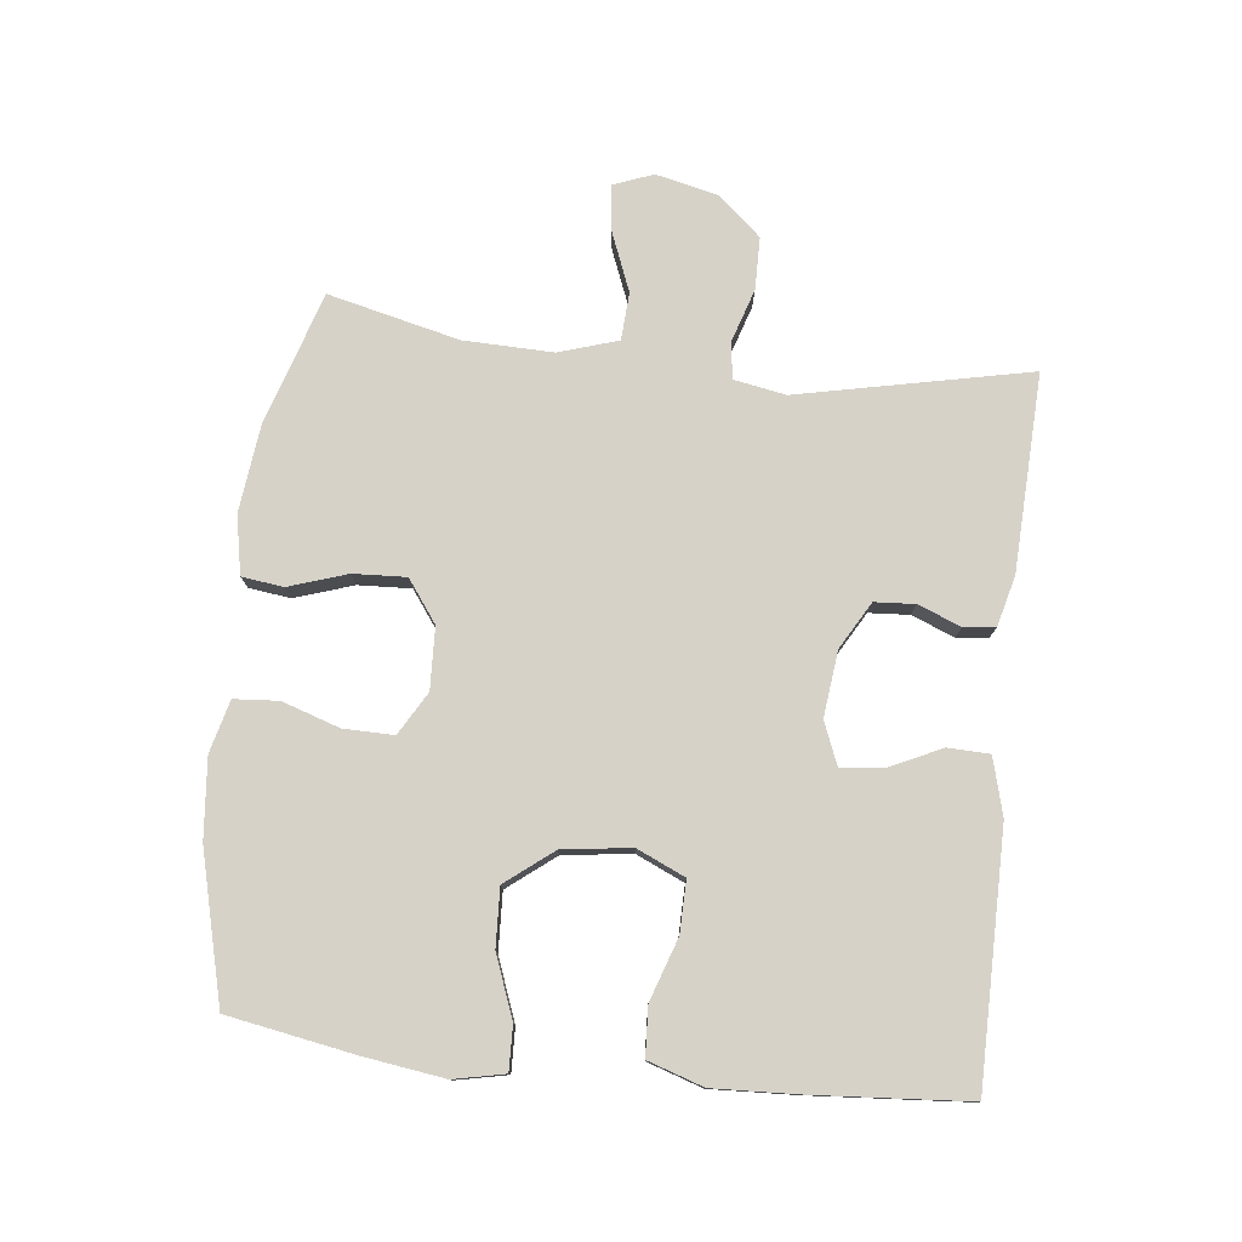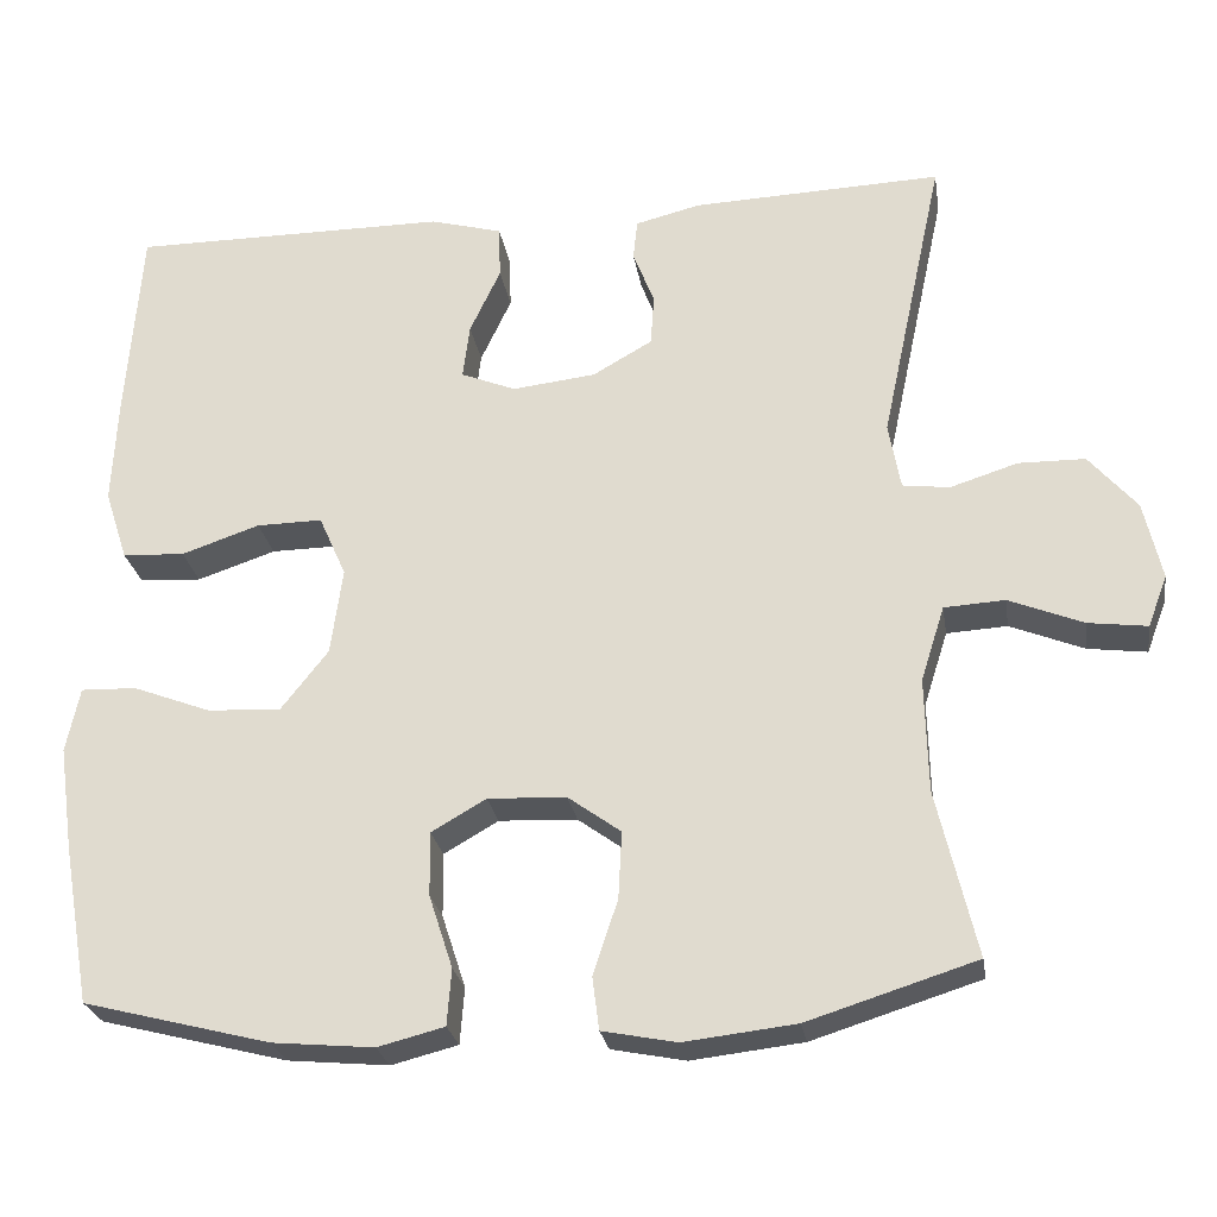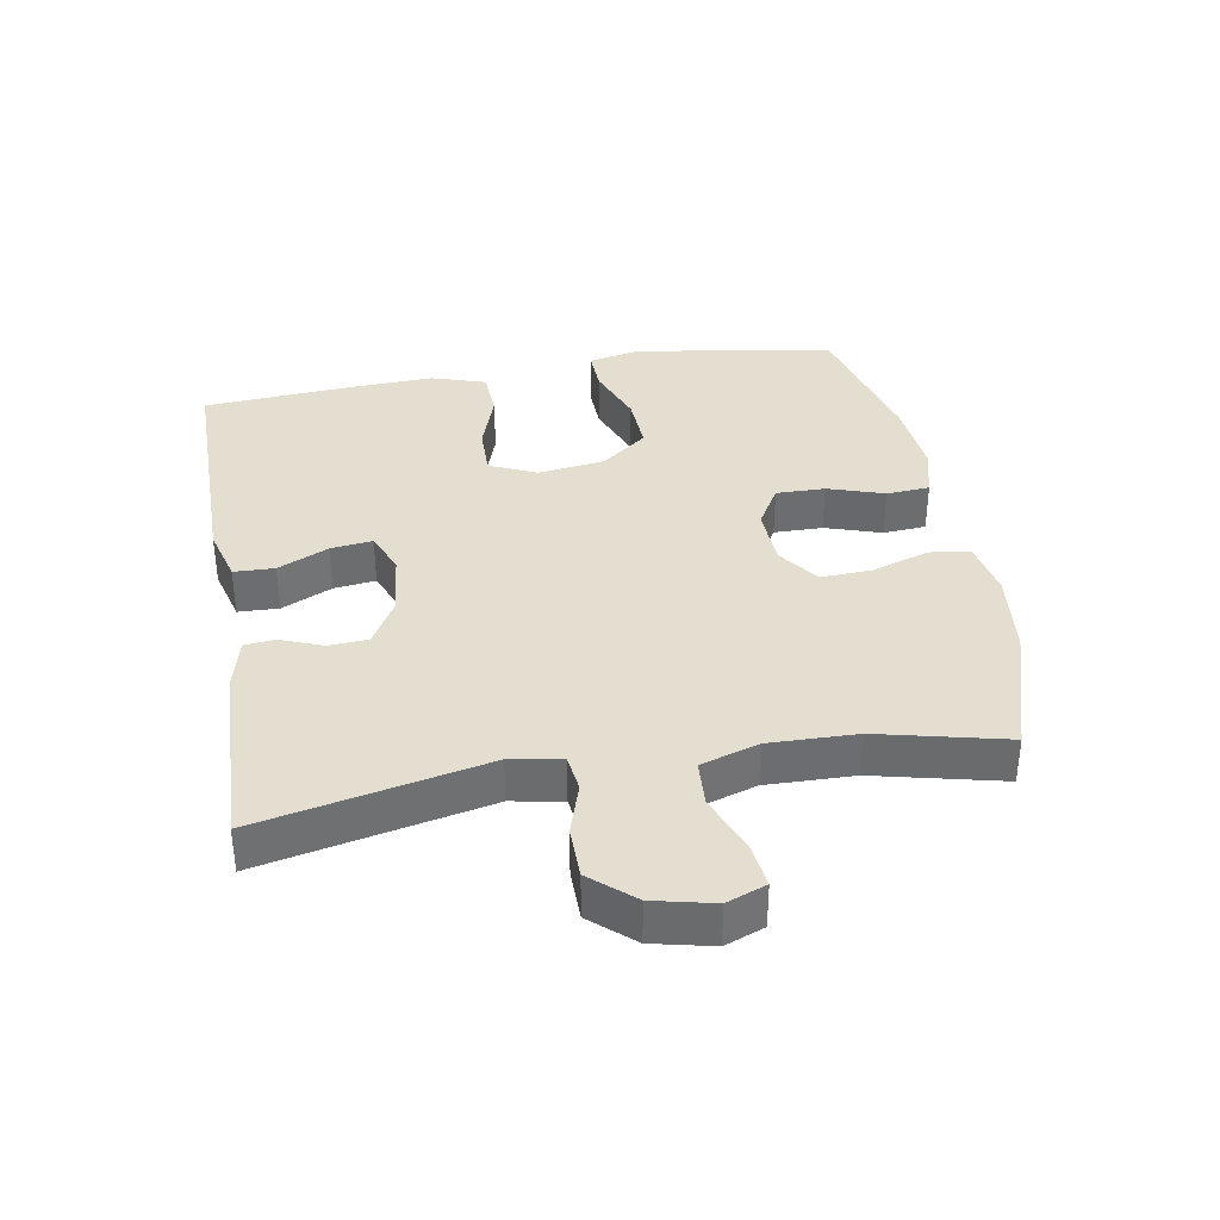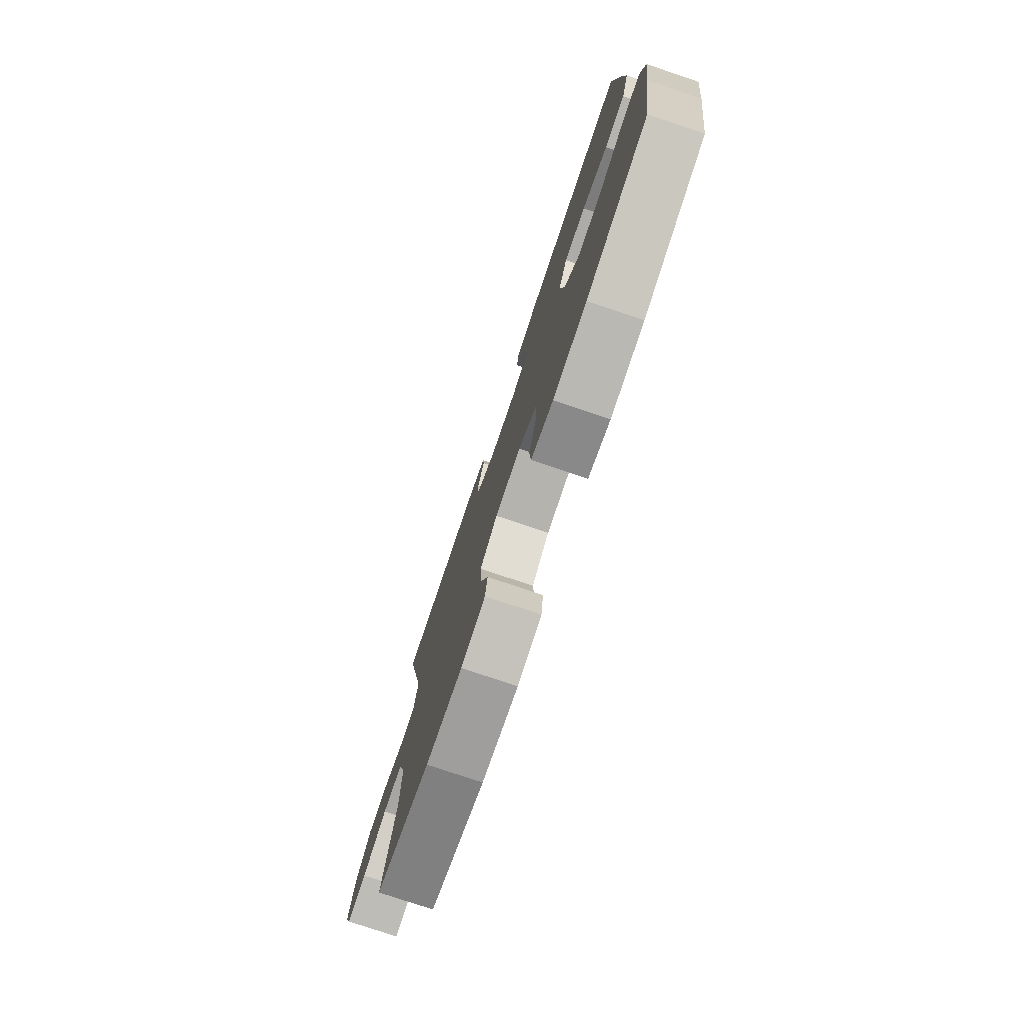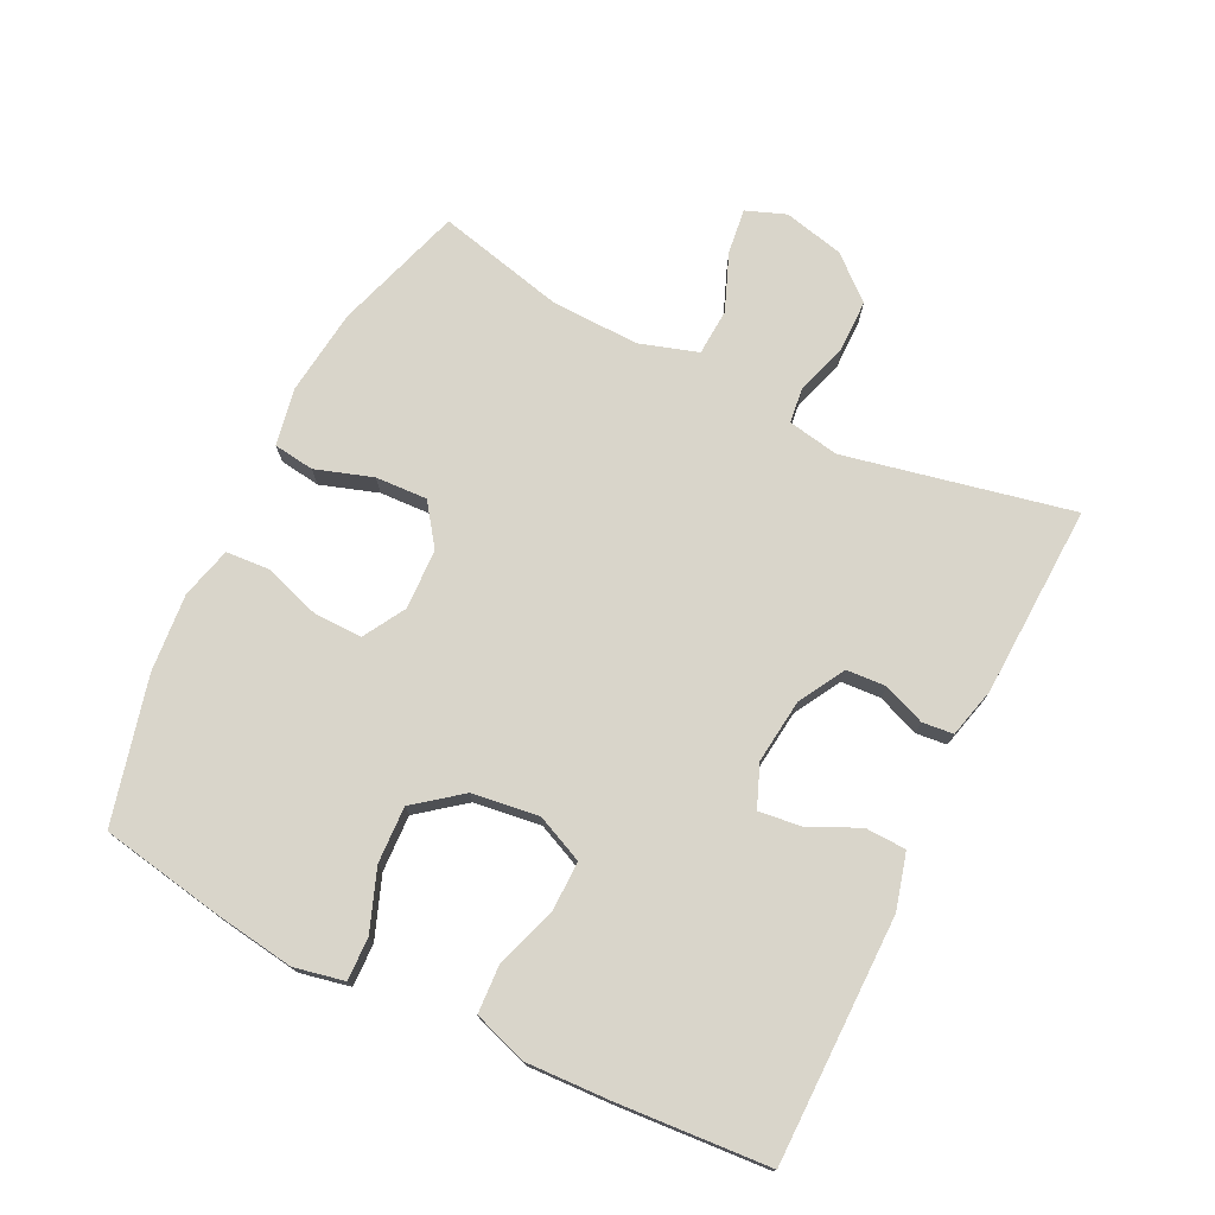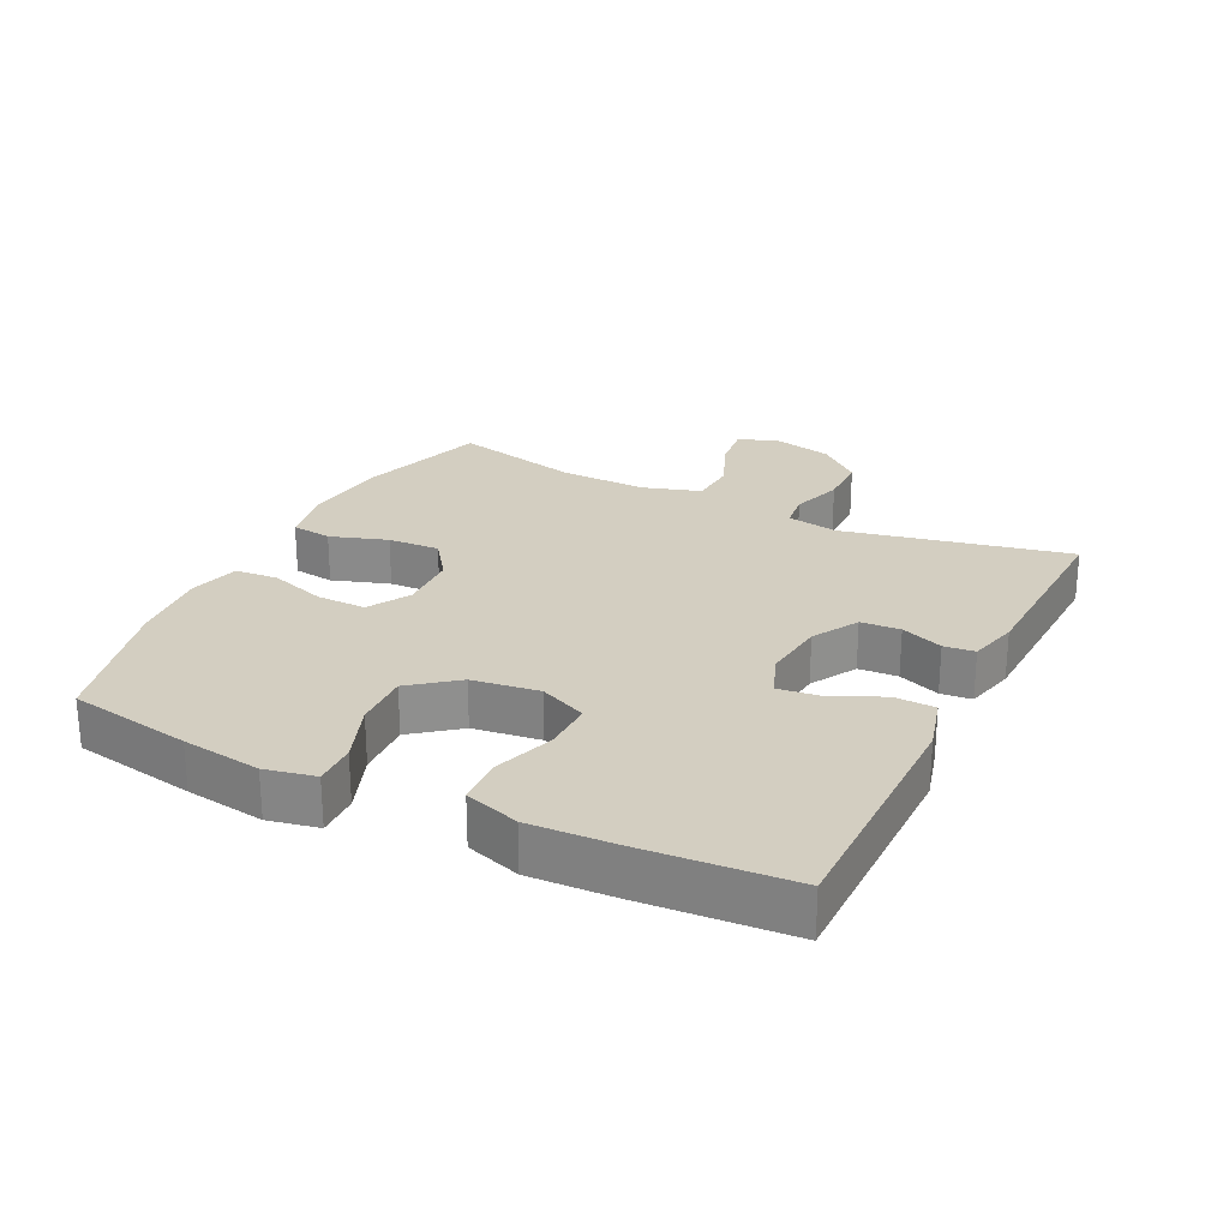
<metadata>
{"format":"obj","ext":"obj","renderer":"f3d","projection":"perspective","resolution":1024,"background":"white","views":[{"elev":78.0,"azim":-83.5,"up":"+Y"},{"elev":-25.6,"azim":9.0,"up":"+Z"},{"elev":36.4,"azim":80.2,"up":"+Y"},{"elev":-77.4,"azim":-108.6,"up":"+Z"},{"elev":74.6,"azim":-63.6,"up":"+Y"},{"elev":25.1,"azim":-63.6,"up":"+Y"}]}
</metadata>
<code>
v -0.5 0.07 0.5
v -0.128 0.07 0.5
v -0.043 0.07 0.477
v -0.041 0.07 0.415
v -0.077 0.07 0.338
v -0.085 0.07 0.274
v -0.021 0.07 0.248
v 0.077 0.07 0.259
v 0.147 0.07 0.299
v 0.151 0.07 0.359
v 0.126 0.07 0.423
v 0.131 0.07 0.47
v 0.207 0.07 0.489
v 0.5 0.07 0.5
v 0.426 0.07 0.155
v 0.44 0.07 0.077
v 0.495 0.07 0.07
v 0.574 0.07 0.095
v 0.652 0.07 0.094
v 0.708 0.07 0.029
v 0.729 0.07 -0.063
v 0.706 0.07 -0.123
v 0.637 0.07 -0.114
v 0.55 0.07 -0.079
v 0.479 0.07 -0.083
v 0.451 0.07 -0.171
v 0.454 0.07 -0.305
v 0.5 0.07 -0.5
v 0.303 0.07 -0.562
v 0.172 0.07 -0.577
v 0.085 0.07 -0.56
v 0.077 0.07 -0.498
v 0.106 0.07 -0.411
v 0.11 0.07 -0.332
v 0.048 0.07 -0.287
v -0.044 0.07 -0.283
v -0.108 0.07 -0.32
v -0.107 0.07 -0.395
v -0.079 0.07 -0.481
v -0.084 0.07 -0.547
v -0.162 0.07 -0.567
v -0.281 0.07 -0.556
v -0.5 0.07 -0.5
v -0.533 0.07 -0.312
v -0.55 0.07 -0.191
v -0.534 0.07 -0.115
v -0.469 0.07 -0.117
v -0.377 0.07 -0.152
v -0.291 0.07 -0.156
v -0.236 0.07 -0.086
v -0.222 0.07 0.016
v -0.254 0.07 0.088
v -0.331 0.07 0.087
v -0.423 0.07 0.056
v -0.496 0.07 0.06
v -0.523 0.07 0.143
v -0.517 0.07 0.271
v -0.5 0 0.5
v -0.128 0 0.5
v -0.043 0 0.477
v -0.041 0 0.415
v -0.077 0 0.338
v -0.085 0 0.274
v -0.021 0 0.248
v 0.077 0 0.259
v 0.147 0 0.299
v 0.151 0 0.359
v 0.126 0 0.423
v 0.131 0 0.47
v 0.207 0 0.489
v 0.5 0 0.5
v 0.426 0 0.155
v 0.44 0 0.077
v 0.495 0 0.07
v 0.574 0 0.095
v 0.652 0 0.094
v 0.708 0 0.029
v 0.729 0 -0.063
v 0.706 0 -0.123
v 0.637 0 -0.114
v 0.55 0 -0.079
v 0.479 0 -0.083
v 0.451 0 -0.171
v 0.454 0 -0.305
v 0.5 0 -0.5
v 0.303 0 -0.562
v 0.172 0 -0.577
v 0.085 0 -0.56
v 0.077 0 -0.498
v 0.106 0 -0.411
v 0.11 0 -0.332
v 0.048 0 -0.287
v -0.044 0 -0.283
v -0.108 0 -0.32
v -0.107 0 -0.395
v -0.079 0 -0.481
v -0.084 0 -0.547
v -0.162 0 -0.567
v -0.281 0 -0.556
v -0.5 0 -0.5
v -0.533 0 -0.312
v -0.55 0 -0.191
v -0.534 0 -0.115
v -0.469 0 -0.117
v -0.377 0 -0.152
v -0.291 0 -0.156
v -0.236 0 -0.086
v -0.222 0 0.016
v -0.254 0 0.088
v -0.331 0 0.087
v -0.423 0 0.056
v -0.496 0 0.06
v -0.523 0 0.143
v -0.517 0 0.271
f 53 54 55 56
f 52 53 56 57
f 45 46 47 48
f 45 48 49
f 44 45 49
f 43 44 49
f 42 43 49 50
f 38 39 40 41
f 37 38 41 42
f 30 31 32 33
f 30 33 34
f 27 28 29 30
f 26 27 30 34
f 25 26 34 35
f 21 22 23 24
f 21 24 25
f 20 21 25
f 17 18 19 20
f 16 17 20 25
f 12 13 14 15
f 10 11 12 15
f 9 10 15 16
f 8 9 16 25
f 2 3 4 5
f 2 5 6
f 52 57 1 2
f 51 52 2 6
f 37 42 50 51
f 36 37 51 6
f 35 36 6 7
f 7 8 25 35
f 113 112 111 110
f 114 113 110 109
f 105 104 103 102
f 106 105 102
f 106 102 101
f 106 101 100
f 107 106 100 99
f 98 97 96 95
f 99 98 95 94
f 90 89 88 87
f 91 90 87
f 87 86 85 84
f 91 87 84 83
f 92 91 83 82
f 81 80 79 78
f 82 81 78
f 82 78 77
f 77 76 75 74
f 82 77 74 73
f 72 71 70 69
f 72 69 68 67
f 73 72 67 66
f 82 73 66 65
f 62 61 60 59
f 63 62 59
f 59 58 114 109
f 63 59 109 108
f 108 107 99 94
f 63 108 94 93
f 64 63 93 92
f 92 82 65 64
f 1 58 59 2
f 2 59 60 3
f 3 60 61 4
f 4 61 62 5
f 5 62 63 6
f 6 63 64 7
f 7 64 65 8
f 8 65 66 9
f 9 66 67 10
f 10 67 68 11
f 11 68 69 12
f 12 69 70 13
f 13 70 71 14
f 14 71 72 15
f 15 72 73 16
f 16 73 74 17
f 17 74 75 18
f 18 75 76 19
f 19 76 77 20
f 20 77 78 21
f 21 78 79 22
f 22 79 80 23
f 23 80 81 24
f 24 81 82 25
f 25 82 83 26
f 26 83 84 27
f 27 84 85 28
f 28 85 86 29
f 29 86 87 30
f 30 87 88 31
f 31 88 89 32
f 32 89 90 33
f 33 90 91 34
f 34 91 92 35
f 35 92 93 36
f 36 93 94 37
f 37 94 95 38
f 38 95 96 39
f 39 96 97 40
f 40 97 98 41
f 41 98 99 42
f 42 99 100 43
f 43 100 101 44
f 44 101 102 45
f 45 102 103 46
f 46 103 104 47
f 47 104 105 48
f 48 105 106 49
f 49 106 107 50
f 50 107 108 51
f 51 108 109 52
f 52 109 110 53
f 53 110 111 54
f 54 111 112 55
f 55 112 113 56
f 56 113 114 57
f 57 114 58 1

</code>
